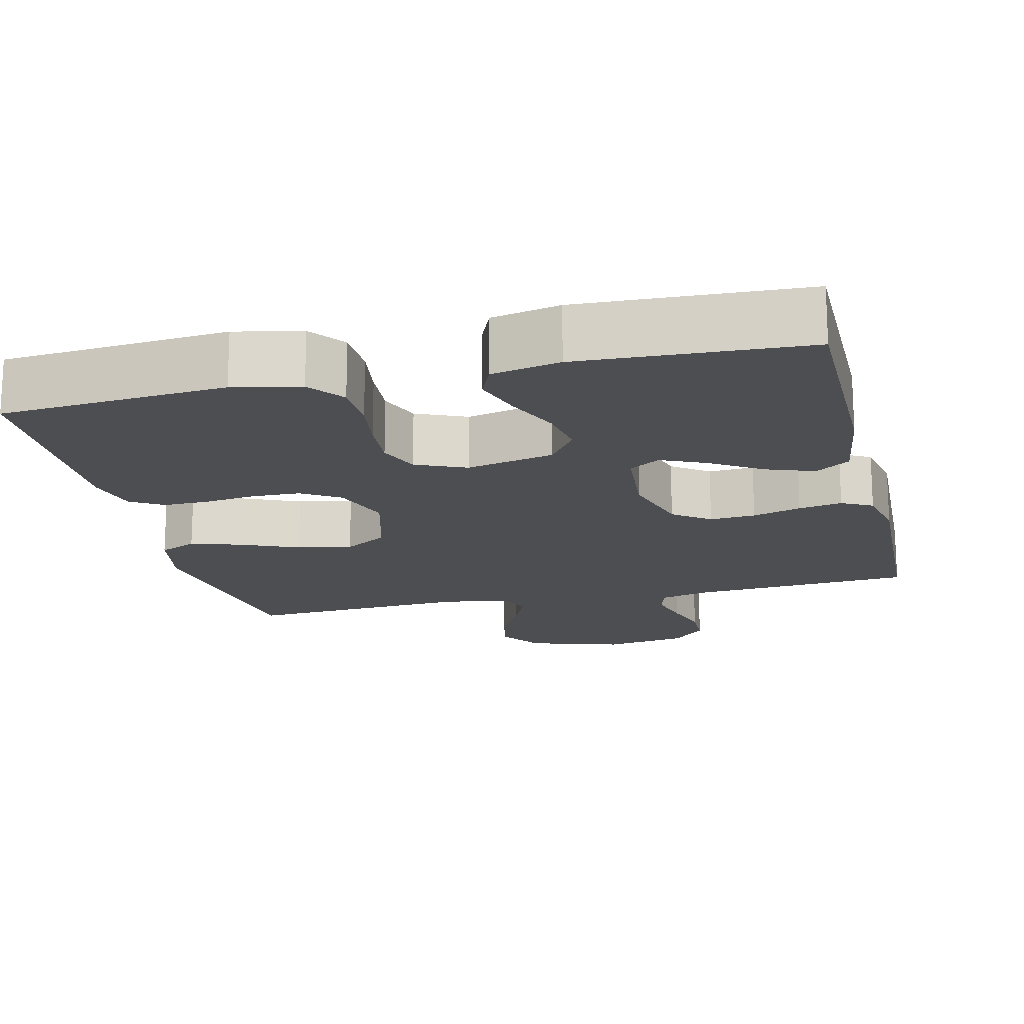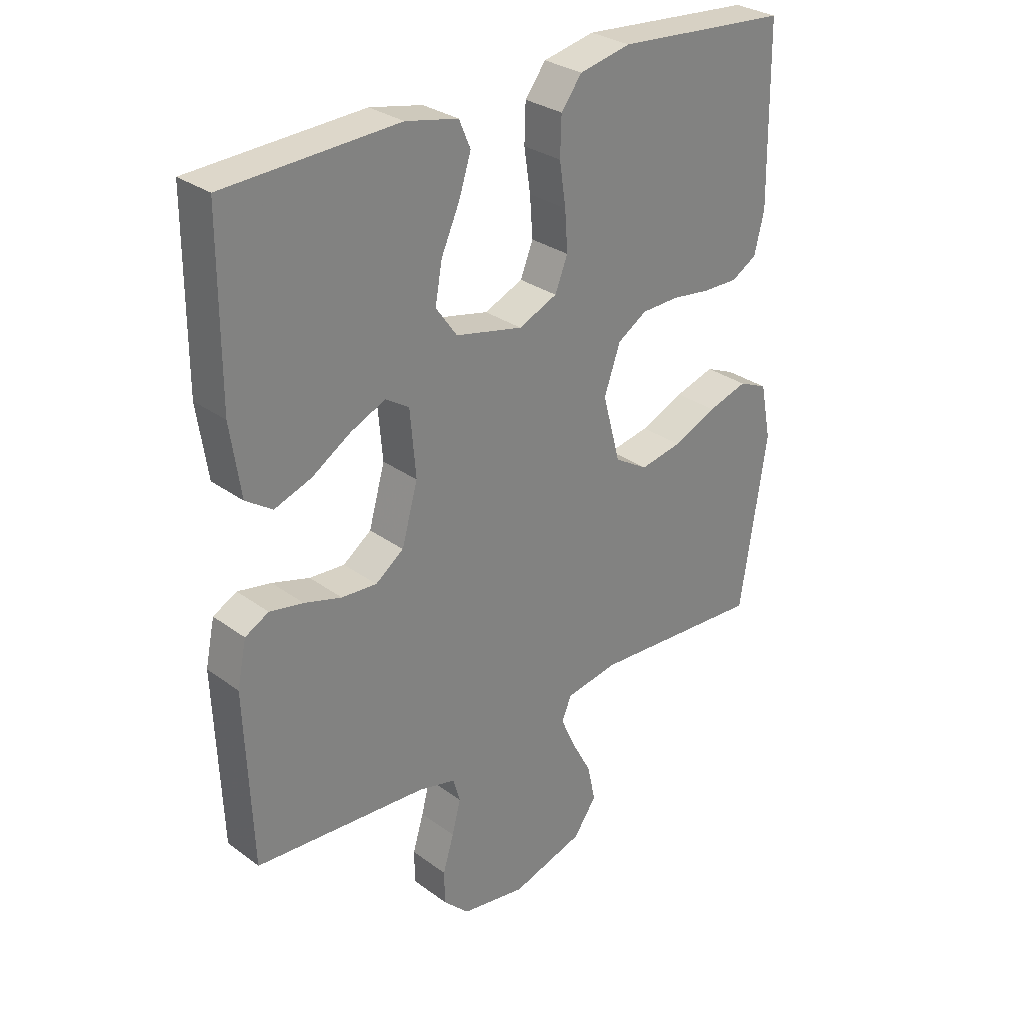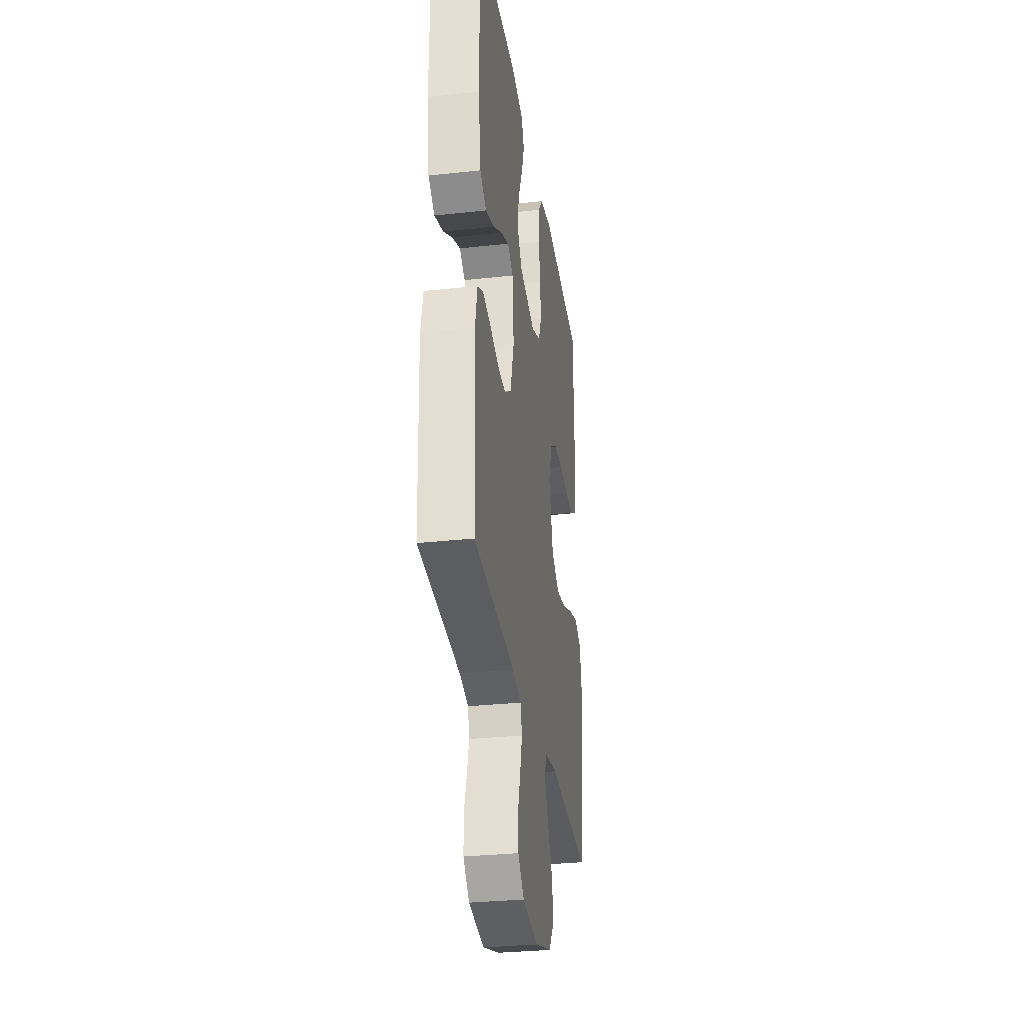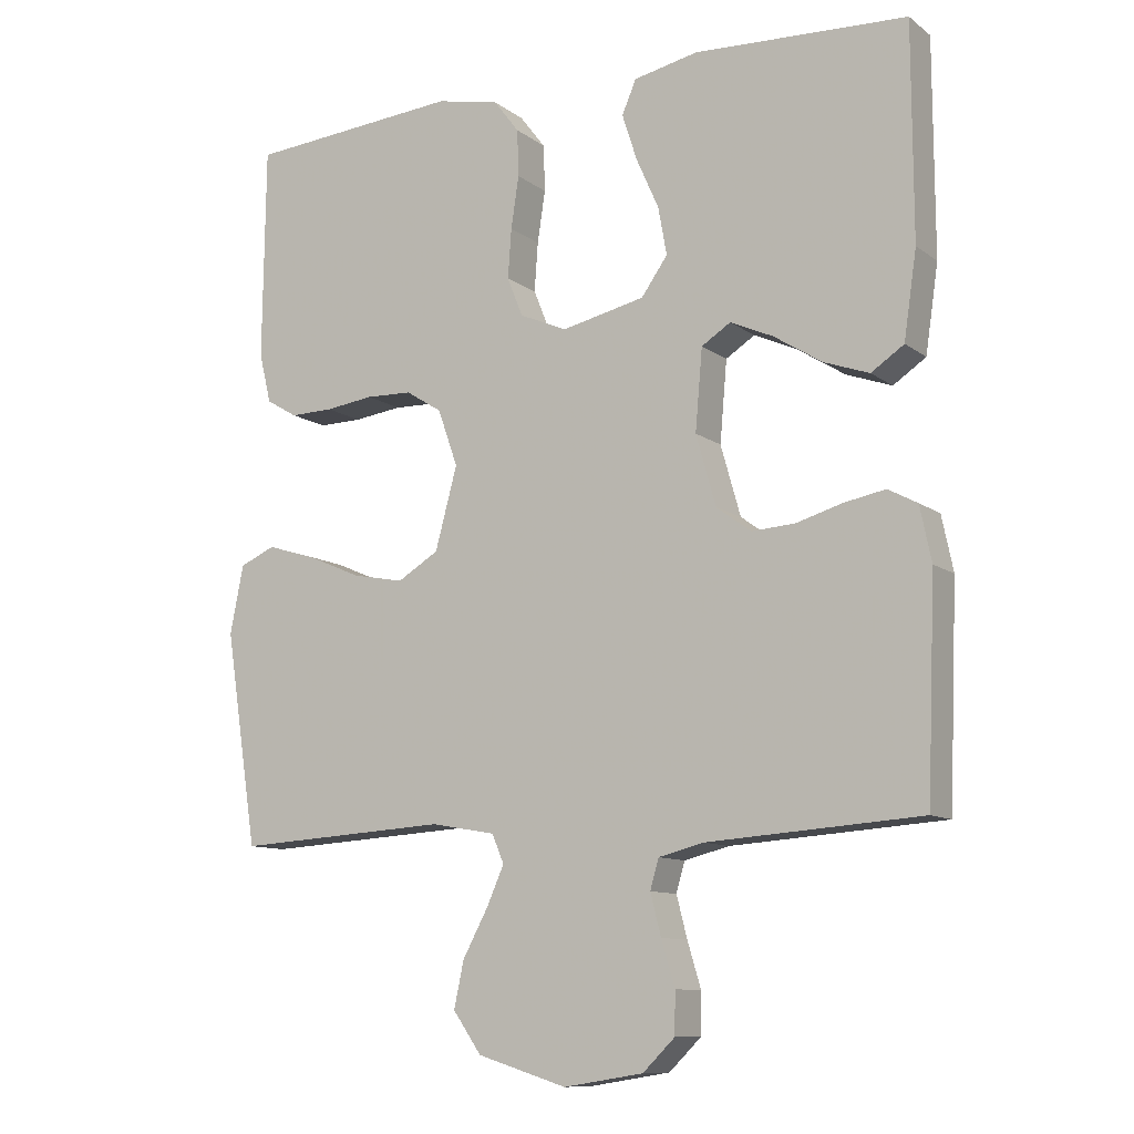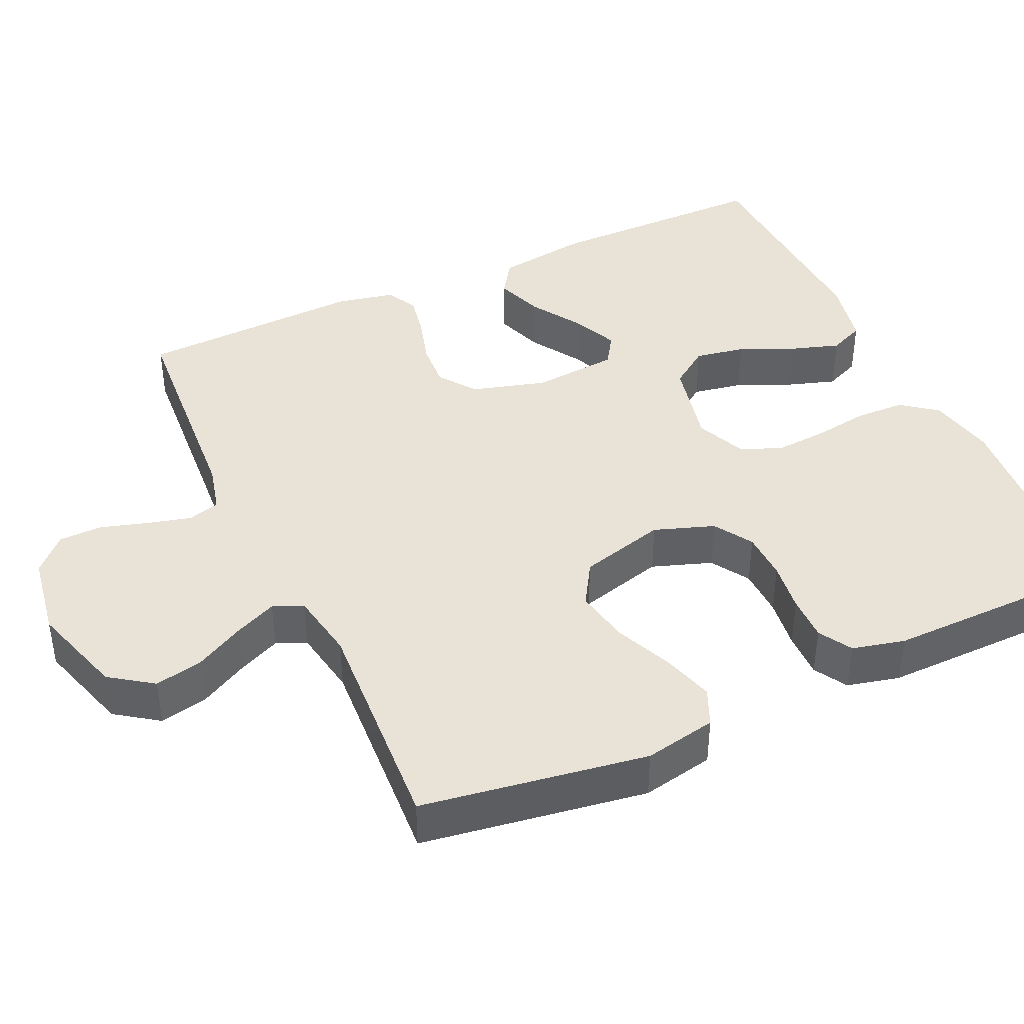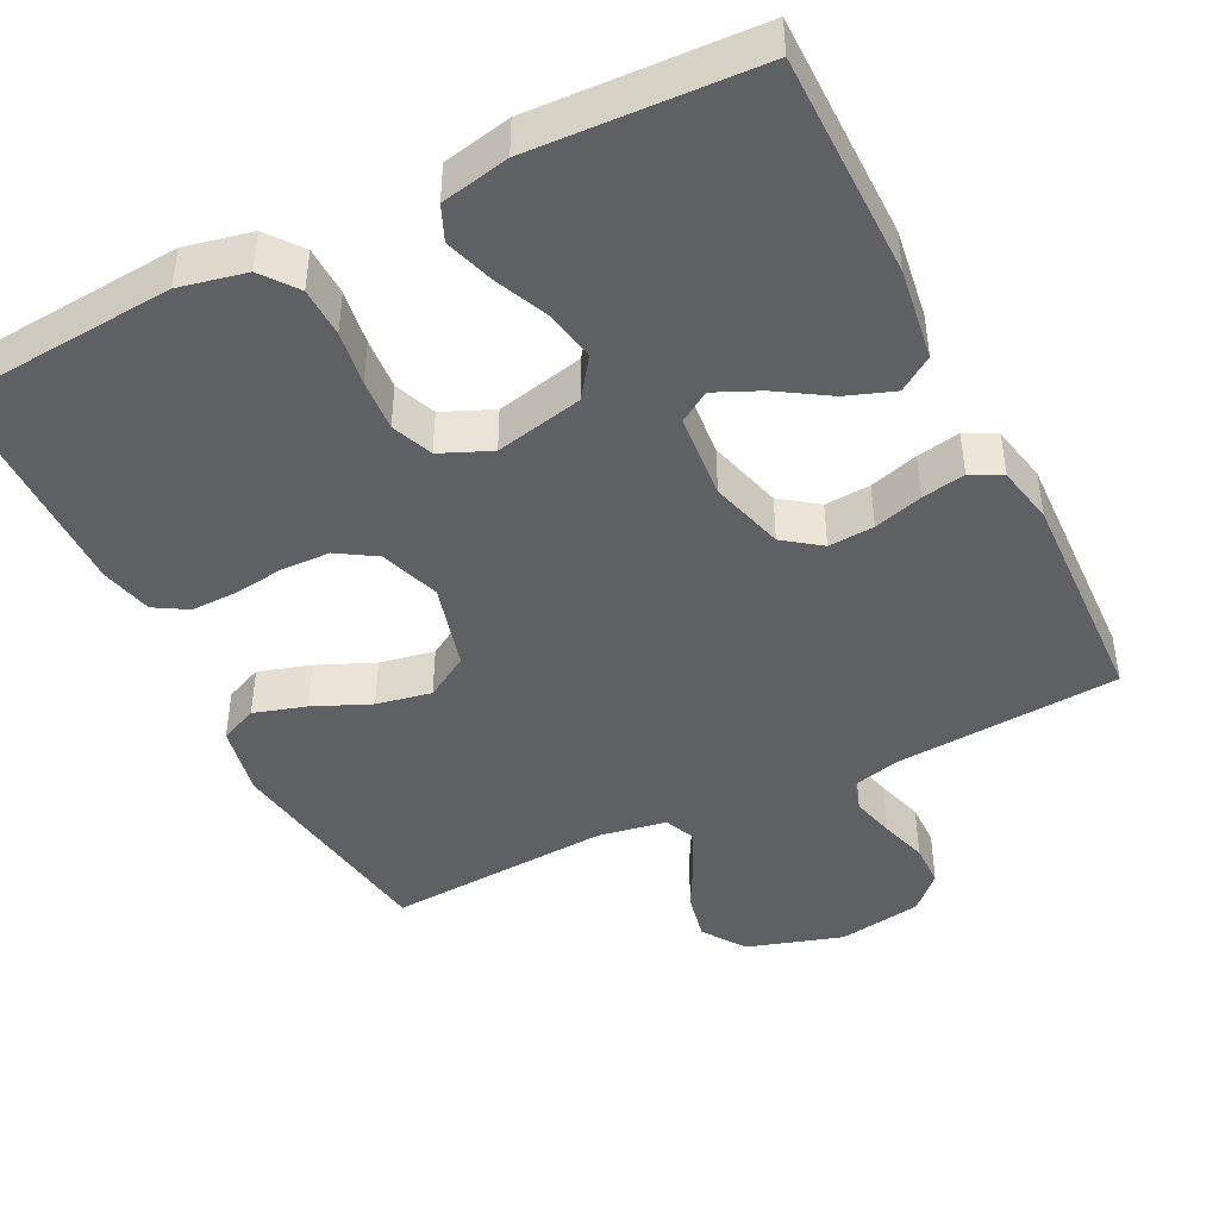
<metadata>
{"format":"obj","ext":"obj","renderer":"f3d","projection":"perspective","resolution":1024,"background":"white","views":[{"elev":-17.1,"azim":13.4,"up":"+Y"},{"elev":29.7,"azim":136.9,"up":"+Z"},{"elev":-31.4,"azim":98.8,"up":"+Z"},{"elev":-10.5,"azim":30.3,"up":"+Z"},{"elev":41.5,"azim":-114.7,"up":"+Y"},{"elev":-44.5,"azim":26.5,"up":"+Y"}]}
</metadata>
<code>
v -0.5 0.07 0.5
v -0.2 0.07 0.524
v -0.111 0.07 0.505
v -0.075 0.07 0.458
v -0.073 0.07 0.392
v -0.084 0.07 0.319
v -0.089 0.07 0.25
v -0.067 0.07 0.195
v 0 0.07 0.166
v 0.117 0.07 0.192
v 0.154 0.07 0.244
v 0.142 0.07 0.311
v 0.11 0.07 0.383
v 0.089 0.07 0.448
v 0.109 0.07 0.495
v 0.2 0.07 0.514
v 0.5 0.07 0.5
v 0.501 0.07 0.2
v 0.483 0.07 0.078
v 0.437 0.07 0.047
v 0.373 0.07 0.07
v 0.305 0.07 0.113
v 0.245 0.07 0.14
v 0.204 0.07 0.114
v 0.194 0.07 0
v 0.222 0.07 -0.099
v 0.271 0.07 -0.135
v 0.332 0.07 -0.131
v 0.397 0.07 -0.112
v 0.455 0.07 -0.101
v 0.496 0.07 -0.123
v 0.512 0.07 -0.2
v 0.5 0.07 -0.5
v 0.2 0.07 -0.521
v 0.136 0.07 -0.537
v 0.124 0.07 -0.579
v 0.139 0.07 -0.637
v 0.158 0.07 -0.7
v 0.157 0.07 -0.758
v 0.112 0.07 -0.802
v 0 0.07 -0.82
v -0.126 0.07 -0.781
v -0.166 0.07 -0.724
v -0.152 0.07 -0.659
v -0.117 0.07 -0.594
v -0.092 0.07 -0.538
v -0.109 0.07 -0.498
v -0.2 0.07 -0.482
v -0.5 0.07 -0.5
v -0.546 0.07 -0.2
v -0.527 0.07 -0.104
v -0.477 0.07 -0.082
v -0.408 0.07 -0.103
v -0.332 0.07 -0.136
v -0.259 0.07 -0.15
v -0.201 0.07 -0.115
v -0.17 0.07 0
v -0.198 0.07 0.08
v -0.249 0.07 0.112
v -0.314 0.07 0.114
v -0.382 0.07 0.105
v -0.443 0.07 0.104
v -0.487 0.07 0.13
v -0.504 0.07 0.2
v -0.5 0 0.5
v -0.2 0 0.524
v -0.111 0 0.505
v -0.075 0 0.458
v -0.073 0 0.392
v -0.084 0 0.319
v -0.089 0 0.25
v -0.067 0 0.195
v 0 0 0.166
v 0.117 0 0.192
v 0.154 0 0.244
v 0.142 0 0.311
v 0.11 0 0.383
v 0.089 0 0.448
v 0.109 0 0.495
v 0.2 0 0.514
v 0.5 0 0.5
v 0.501 0 0.2
v 0.483 0 0.078
v 0.437 0 0.047
v 0.373 0 0.07
v 0.305 0 0.113
v 0.245 0 0.14
v 0.204 0 0.114
v 0.194 0 0
v 0.222 0 -0.099
v 0.271 0 -0.135
v 0.332 0 -0.131
v 0.397 0 -0.112
v 0.455 0 -0.101
v 0.496 0 -0.123
v 0.512 0 -0.2
v 0.5 0 -0.5
v 0.2 0 -0.521
v 0.136 0 -0.537
v 0.124 0 -0.579
v 0.139 0 -0.637
v 0.158 0 -0.7
v 0.157 0 -0.758
v 0.112 0 -0.802
v 0 0 -0.82
v -0.126 0 -0.781
v -0.166 0 -0.724
v -0.152 0 -0.659
v -0.117 0 -0.594
v -0.092 0 -0.538
v -0.109 0 -0.498
v -0.2 0 -0.482
v -0.5 0 -0.5
v -0.546 0 -0.2
v -0.527 0 -0.104
v -0.477 0 -0.082
v -0.408 0 -0.103
v -0.332 0 -0.136
v -0.259 0 -0.15
v -0.201 0 -0.115
v -0.17 0 0
v -0.198 0 0.08
v -0.249 0 0.112
v -0.314 0 0.114
v -0.382 0 0.105
v -0.443 0 0.104
v -0.487 0 0.13
v -0.504 0 0.2
f 4 5 6
f 3 4 6
f 2 3 6
f 1 2 6
f 64 1 6
f 63 64 6
f 62 63 6
f 61 62 6
f 60 61 6
f 59 60 6 7
f 58 59 7 8
f 57 58 8 9
f 56 57 9 10
f 52 53 54
f 51 52 54
f 50 51 54
f 49 50 54
f 48 49 54
f 47 48 54 55
f 43 44 45
f 42 43 45
f 41 42 45
f 40 41 45
f 39 40 45
f 38 39 45
f 37 38 45
f 36 37 45 46
f 35 36 46 47
f 32 33 34
f 31 32 34
f 30 31 34
f 29 30 34
f 28 29 34
f 34 35 47
f 28 34 47
f 27 28 47
f 20 21 22
f 19 20 22
f 18 19 22
f 17 18 22
f 16 17 22
f 15 16 22
f 14 15 22
f 13 14 22
f 12 13 22
f 11 12 22 23
f 10 11 23 24
f 47 55 56
f 27 47 56
f 26 27 56
f 25 26 56 10
f 10 24 25
f 70 69 68
f 70 68 67
f 70 67 66
f 70 66 65
f 70 65 128
f 70 128 127
f 70 127 126
f 70 126 125
f 70 125 124
f 71 70 124 123
f 72 71 123 122
f 73 72 122 121
f 74 73 121 120
f 118 117 116
f 118 116 115
f 118 115 114
f 118 114 113
f 118 113 112
f 119 118 112 111
f 109 108 107
f 109 107 106
f 109 106 105
f 109 105 104
f 109 104 103
f 109 103 102
f 109 102 101
f 110 109 101 100
f 111 110 100 99
f 98 97 96
f 98 96 95
f 98 95 94
f 98 94 93
f 98 93 92
f 111 99 98
f 111 98 92
f 111 92 91
f 86 85 84
f 86 84 83
f 86 83 82
f 86 82 81
f 86 81 80
f 86 80 79
f 86 79 78
f 86 78 77
f 86 77 76
f 87 86 76 75
f 88 87 75 74
f 120 119 111
f 120 111 91
f 120 91 90
f 74 120 90 89
f 89 88 74
f 1 65 66 2
f 2 66 67 3
f 3 67 68 4
f 4 68 69 5
f 5 69 70 6
f 6 70 71 7
f 7 71 72 8
f 8 72 73 9
f 9 73 74 10
f 10 74 75 11
f 11 75 76 12
f 12 76 77 13
f 13 77 78 14
f 14 78 79 15
f 15 79 80 16
f 16 80 81 17
f 17 81 82 18
f 18 82 83 19
f 19 83 84 20
f 20 84 85 21
f 21 85 86 22
f 22 86 87 23
f 23 87 88 24
f 24 88 89 25
f 25 89 90 26
f 26 90 91 27
f 27 91 92 28
f 28 92 93 29
f 29 93 94 30
f 30 94 95 31
f 31 95 96 32
f 32 96 97 33
f 33 97 98 34
f 34 98 99 35
f 35 99 100 36
f 36 100 101 37
f 37 101 102 38
f 38 102 103 39
f 39 103 104 40
f 40 104 105 41
f 41 105 106 42
f 42 106 107 43
f 43 107 108 44
f 44 108 109 45
f 45 109 110 46
f 46 110 111 47
f 47 111 112 48
f 48 112 113 49
f 49 113 114 50
f 50 114 115 51
f 51 115 116 52
f 52 116 117 53
f 53 117 118 54
f 54 118 119 55
f 55 119 120 56
f 56 120 121 57
f 57 121 122 58
f 58 122 123 59
f 59 123 124 60
f 60 124 125 61
f 61 125 126 62
f 62 126 127 63
f 63 127 128 64
f 64 128 65 1

</code>
